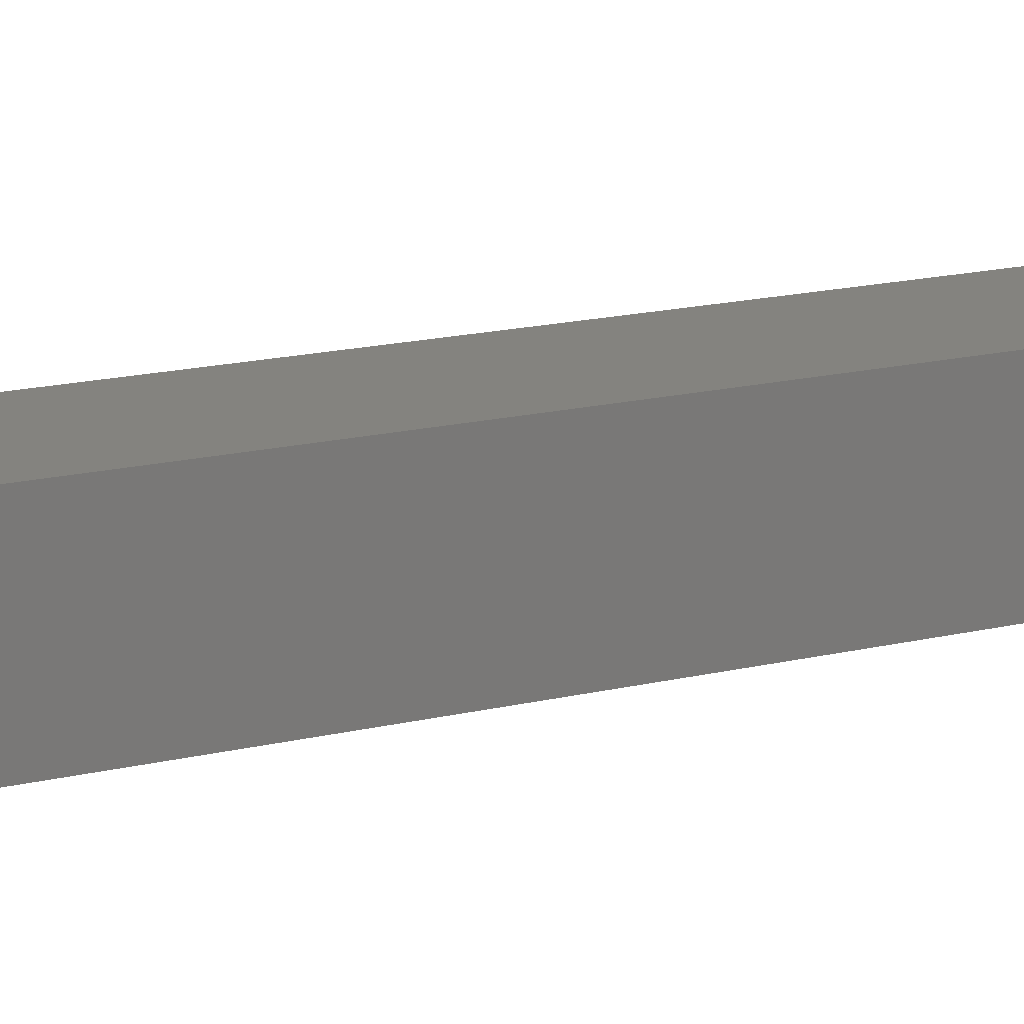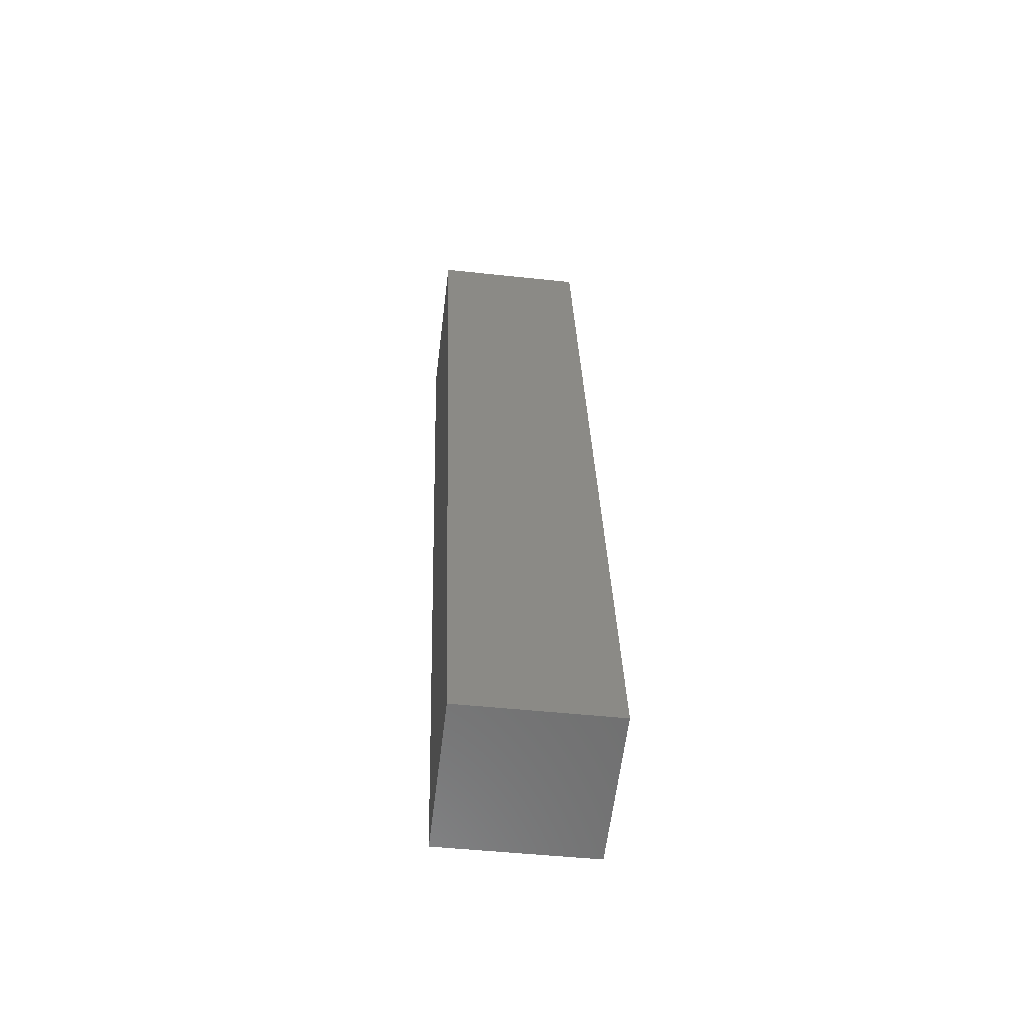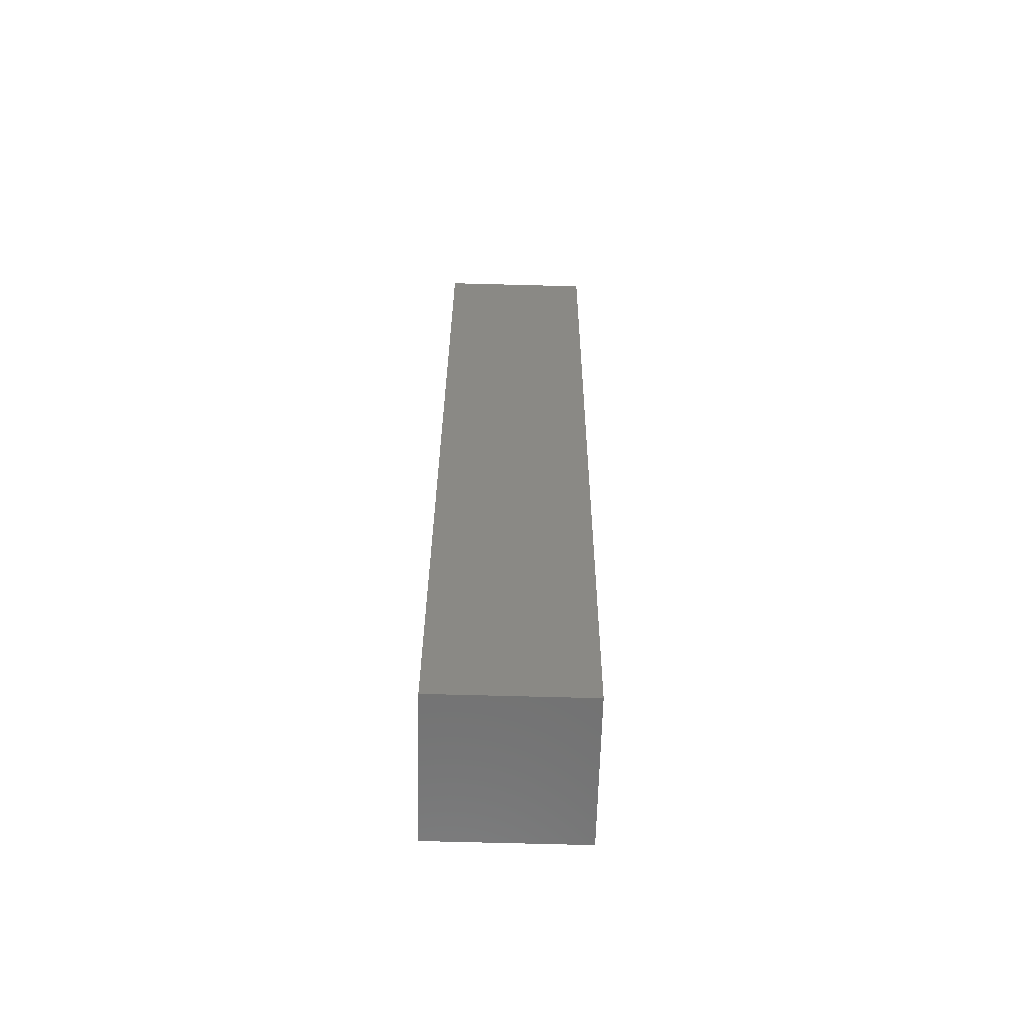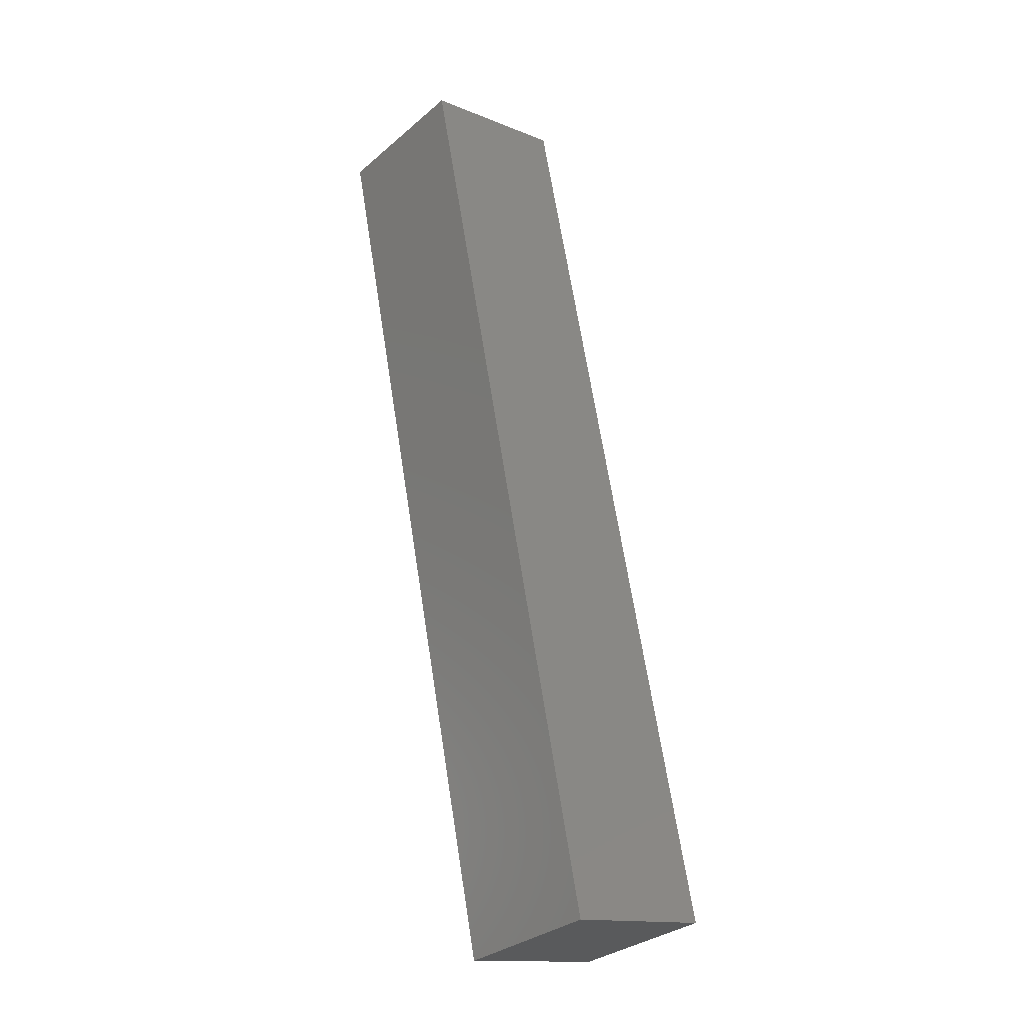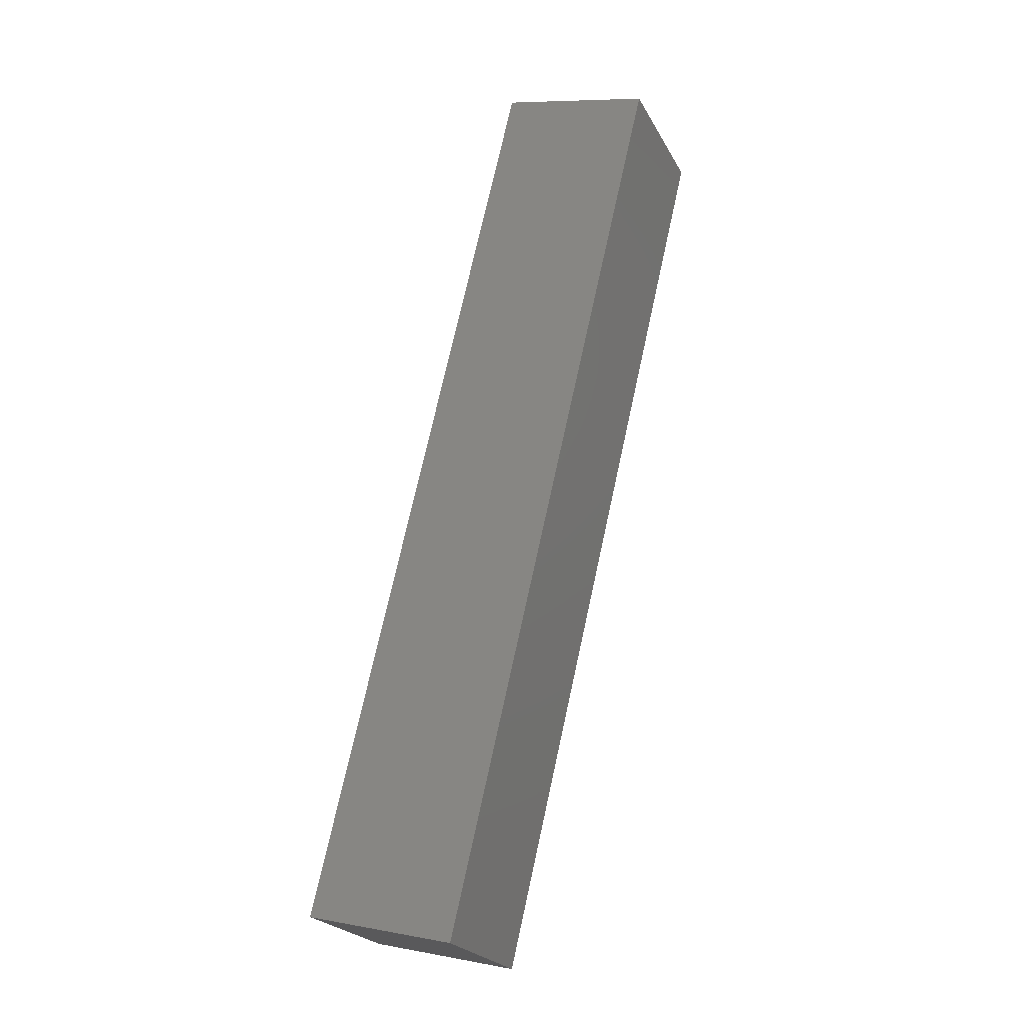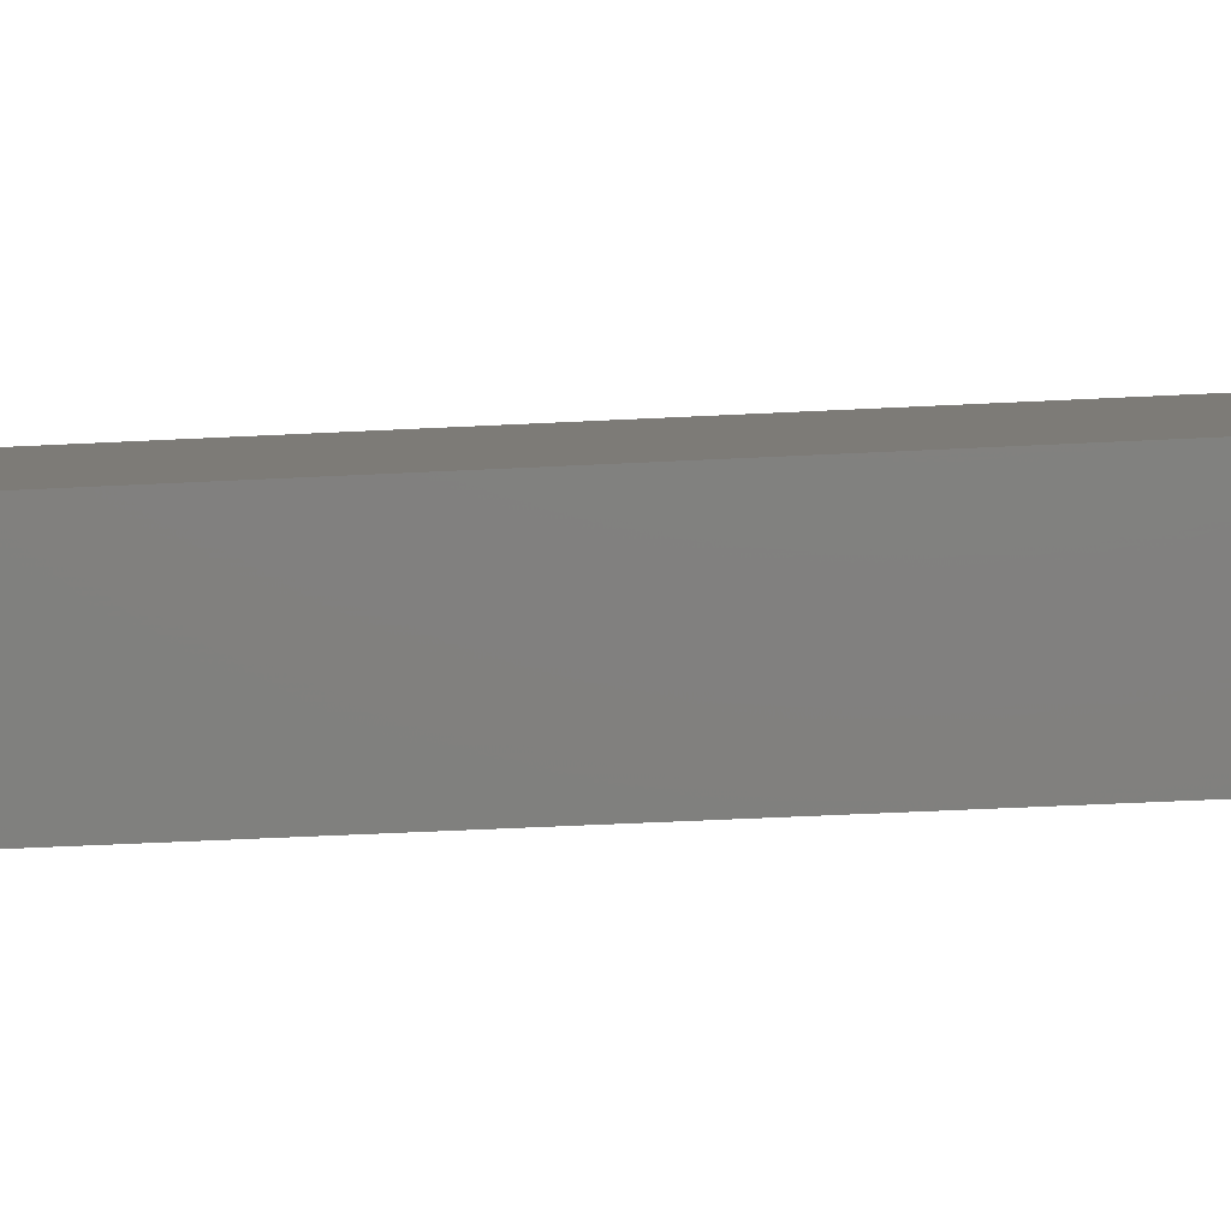
<metadata>
{"format":"stl","ext":"stl","renderer":"f3d","projection":"perspective","resolution":1024,"background":"white","views":[{"elev":24.7,"azim":81.4,"up":"+Y"},{"elev":-46.6,"azim":-90.4,"up":"+Z"},{"elev":-74.8,"azim":95.2,"up":"+Z"},{"elev":-14.2,"azim":-124.9,"up":"+Z"},{"elev":-23.4,"azim":28.8,"up":"+Z"},{"elev":-74.2,"azim":106.2,"up":"+Y"}]}
</metadata>
<code>
# stl→obj: 8 verts, 12 faces
v 9432 989.7 5226
v 9397 985.7 5080
v 9435 964.9 5226
v 9400 960.9 5080
v 9456 992.6 5221
v 9459 967.7 5221
v 9424 963.7 5075
v 9422 988.6 5075
f 1 2 3
f 3 2 4
f 1 3 5
f 5 3 6
f 6 3 7
f 7 3 4
f 2 8 4
f 4 8 7
f 2 1 8
f 8 1 5
f 7 8 6
f 6 8 5

</code>
